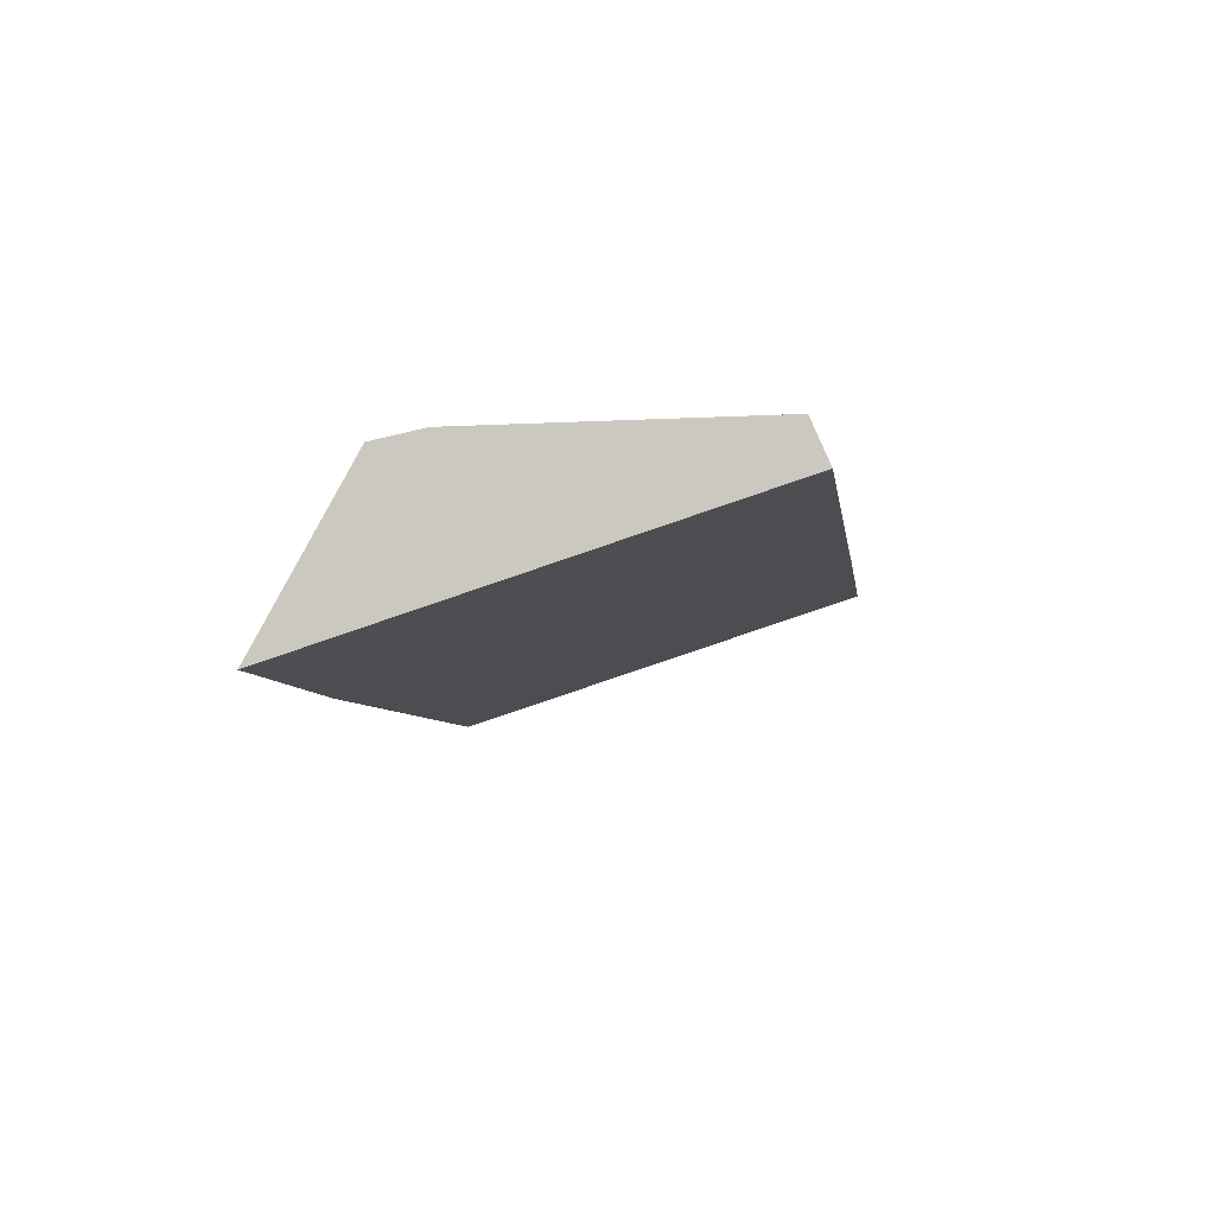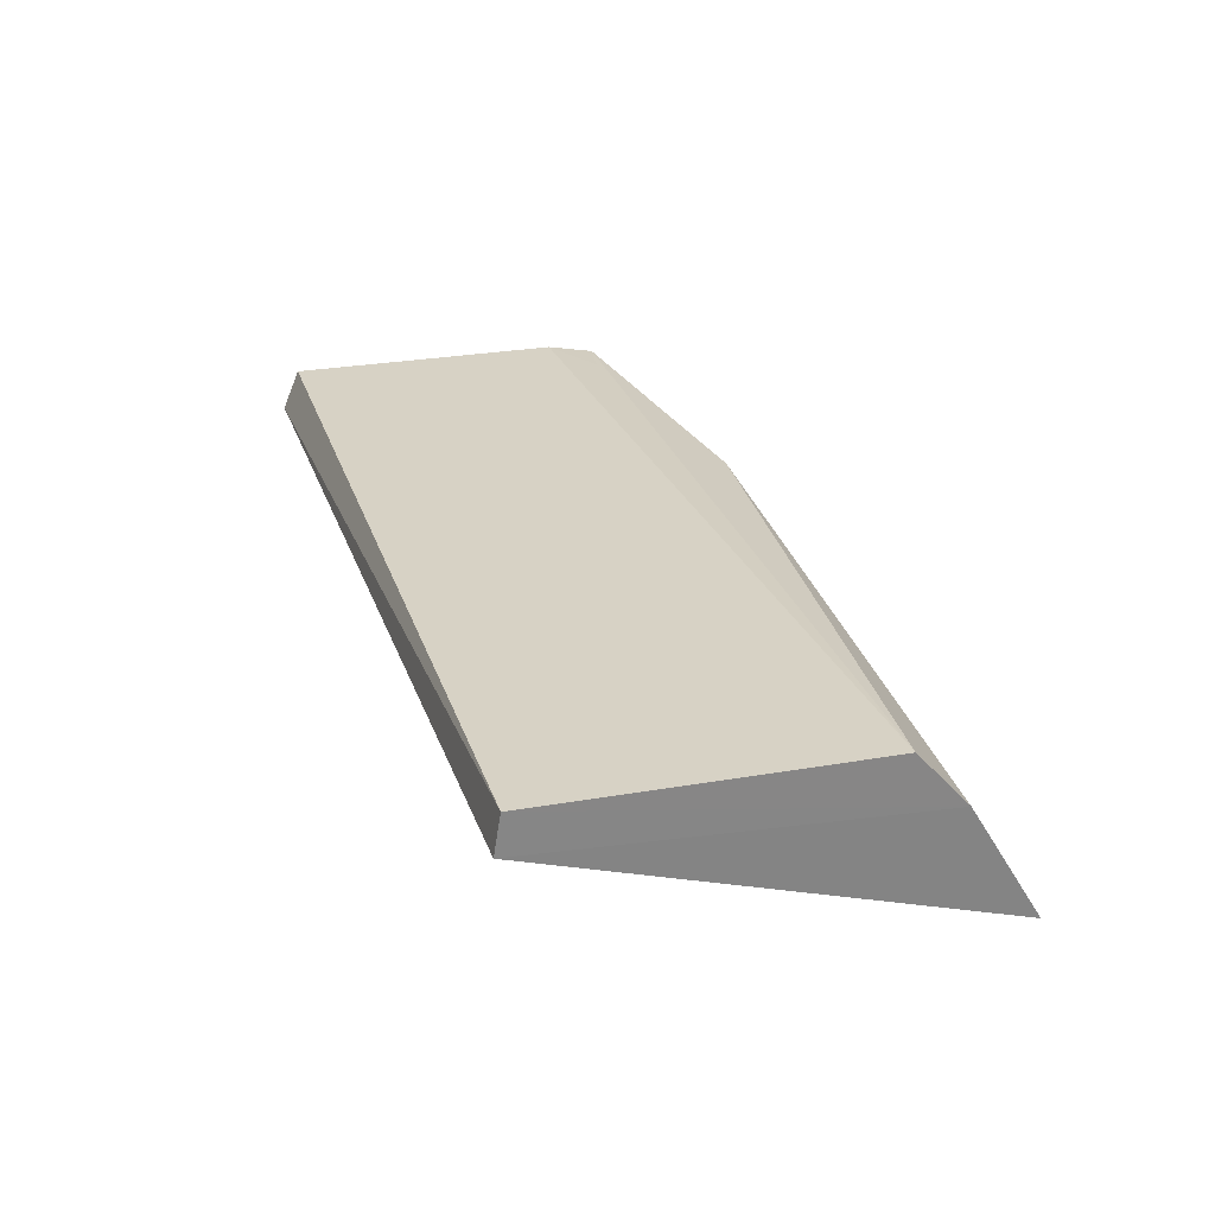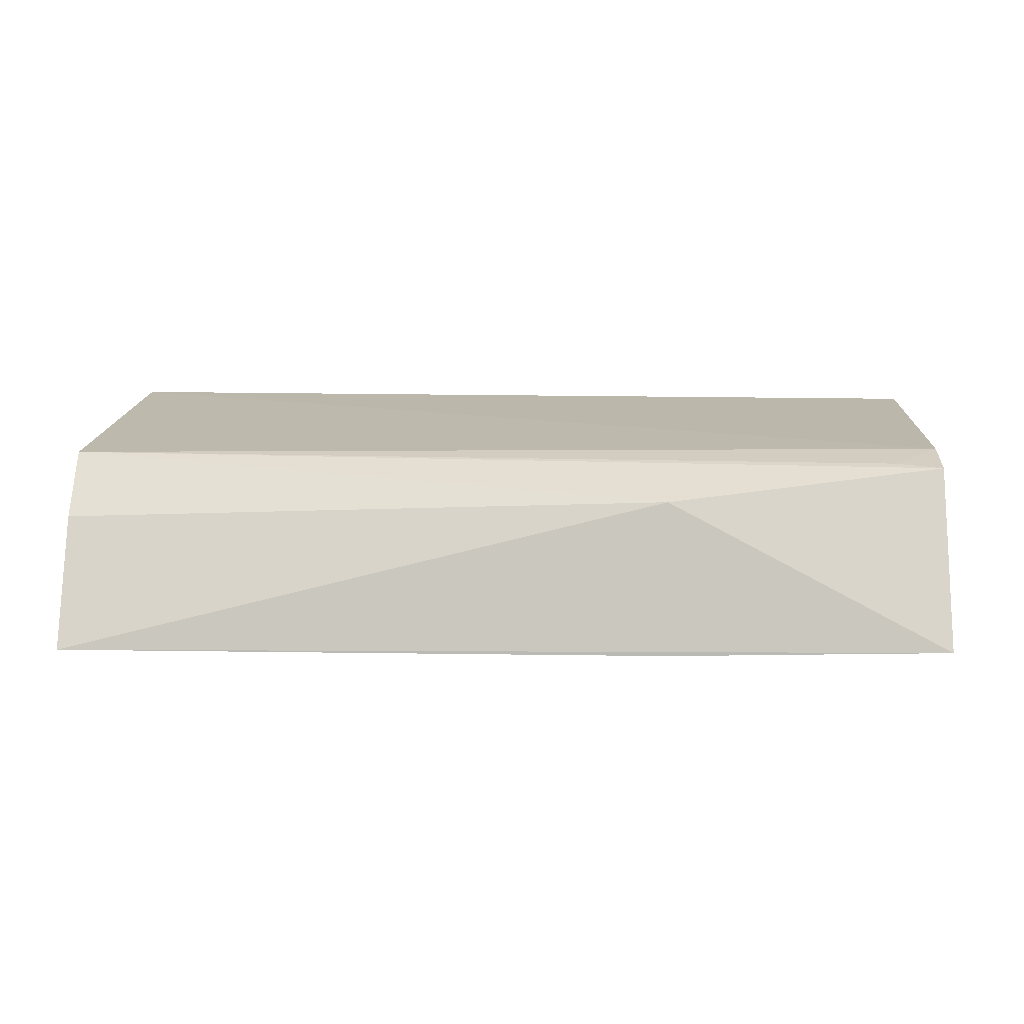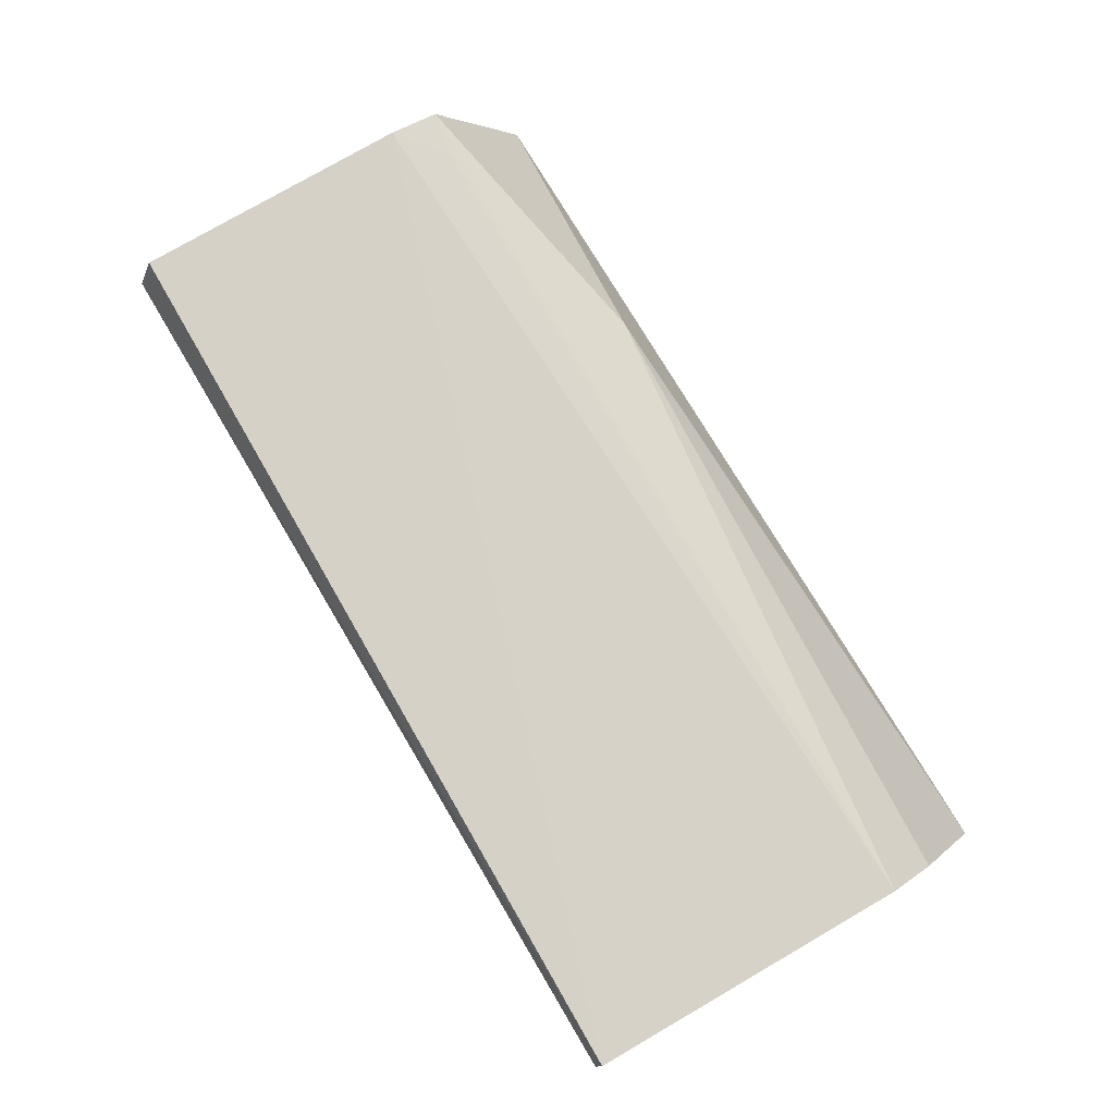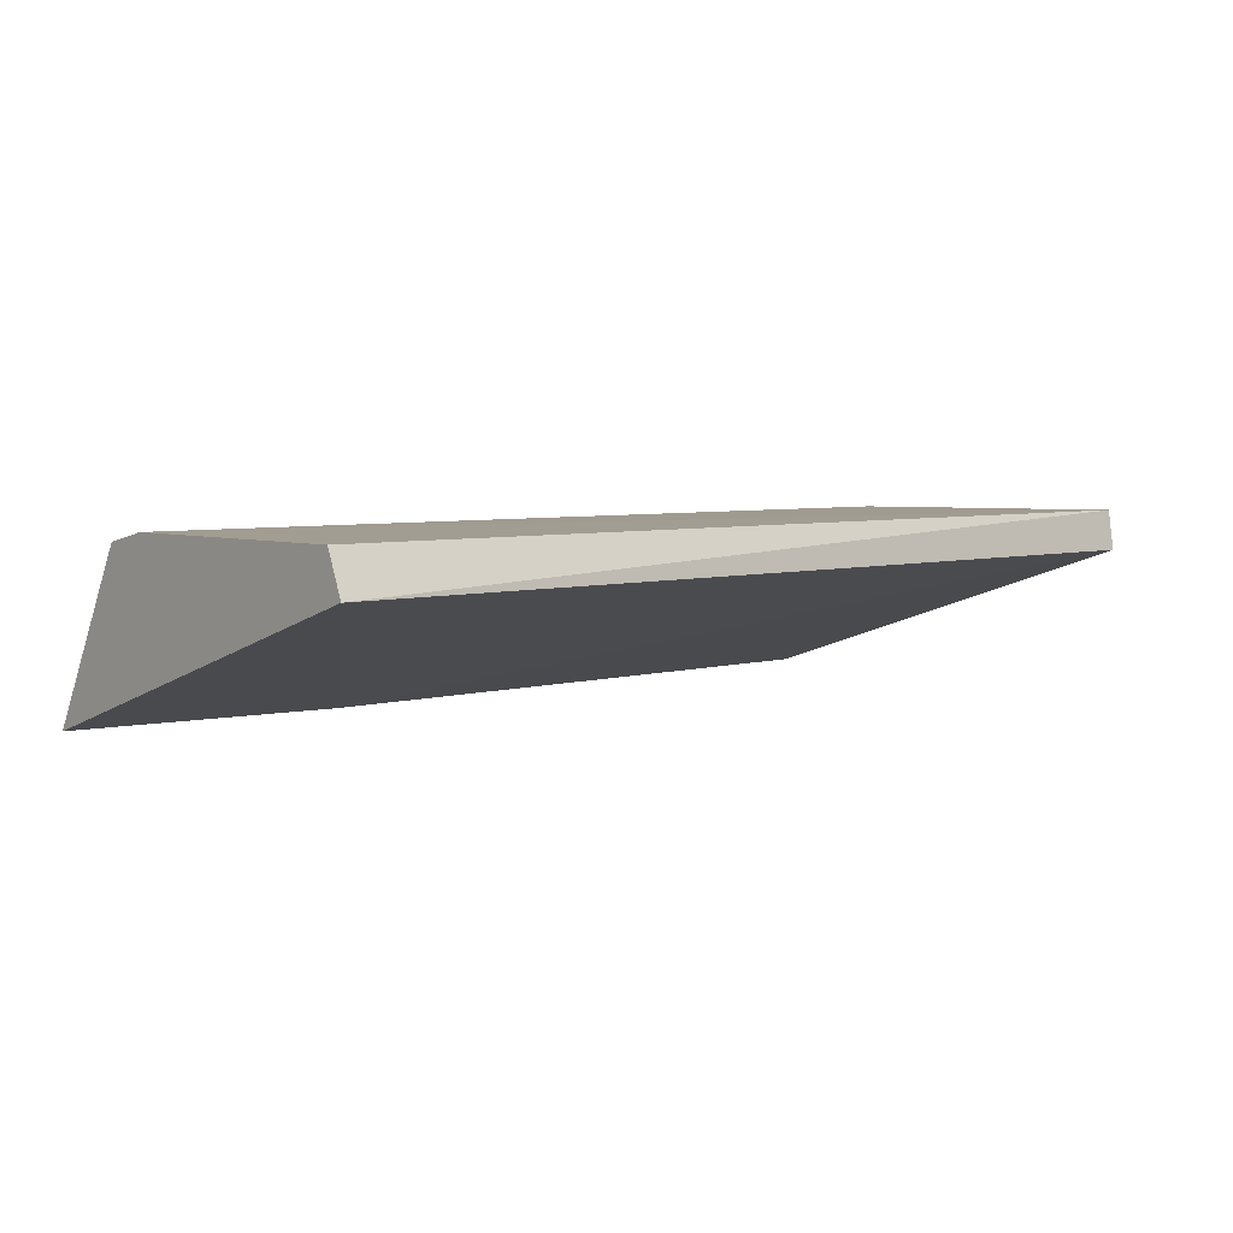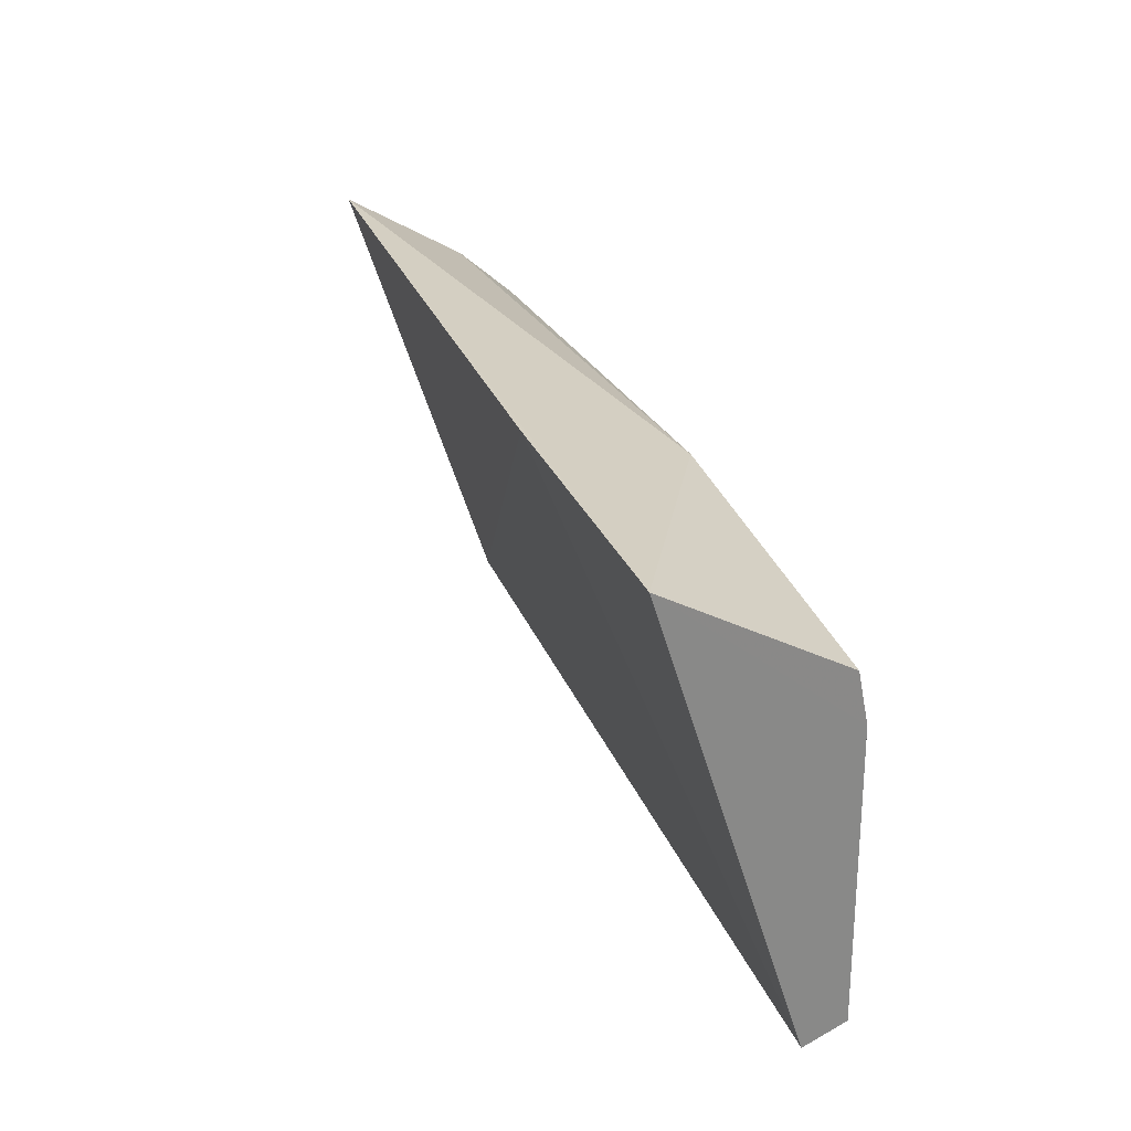
<metadata>
{"format":"obj","ext":"obj","renderer":"f3d","projection":"perspective","resolution":1024,"background":"white","views":[{"elev":-5.7,"azim":-81.5,"up":"+Z"},{"elev":27.5,"azim":73.5,"up":"+Z"},{"elev":14.1,"azim":-177.3,"up":"+Z"},{"elev":79.2,"azim":60.0,"up":"+Z"},{"elev":5.2,"azim":-40.3,"up":"+Z"},{"elev":26.7,"azim":-108.3,"up":"+Y"}]}
</metadata>
<code>
v -0.05078 0.004992 -0.001458
v -0.05078 -0.003319 -0.001301
v -0.05083 0.008177 -0.006078
v -0.07423 0.007617 -0.005991
v -0.07417 0.00391 -0.001367
v -0.07418 -0.003766 -0.002361
v -0.06679 0.006731 -0.002264
v -0.05078 0.006304 -0.002944
v -0.05079 -0.003483 -0.002306
v -0.06682 0.007809 -0.006127
v -0.07417 -0.003319 -0.001318
v -0.07417 0.005184 -0.001626
v -0.07293 0.004971 -0.00156
f 5 2 1
f 7 3 4
f 8 1 2
f 8 7 1
f 8 3 7
f 9 2 6
f 9 8 2
f 9 3 8
f 10 6 4
f 10 4 3
f 10 9 6
f 10 3 9
f 11 6 2
f 11 2 5
f 11 5 4
f 11 4 6
f 12 1 7
f 12 7 4
f 12 4 5
f 13 12 5
f 13 5 1
f 13 1 12

</code>
